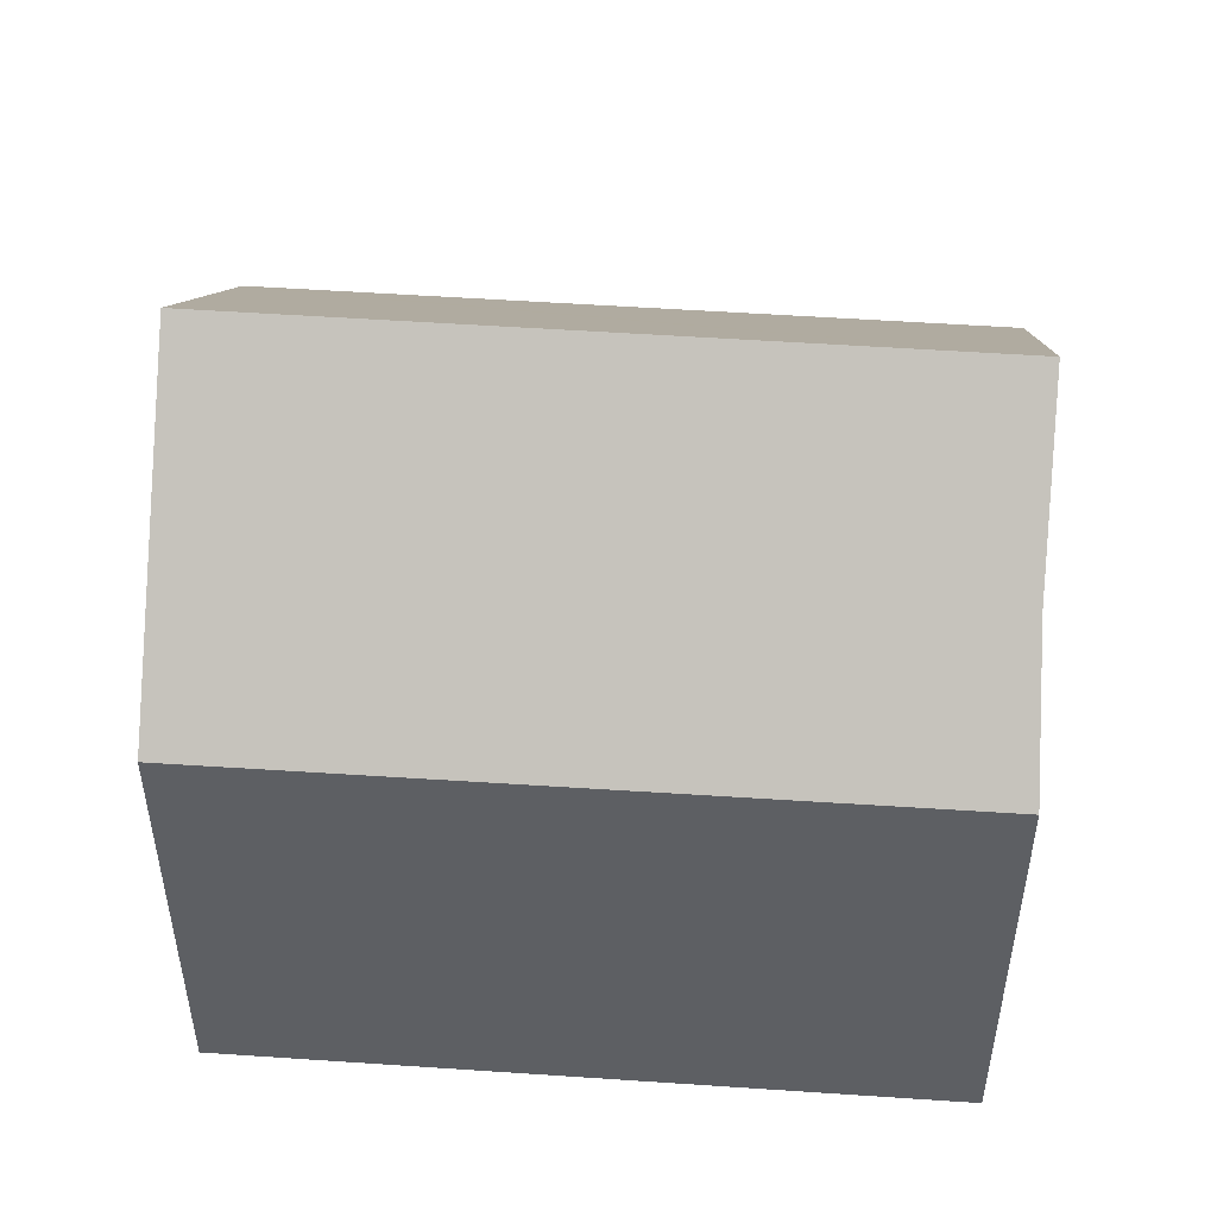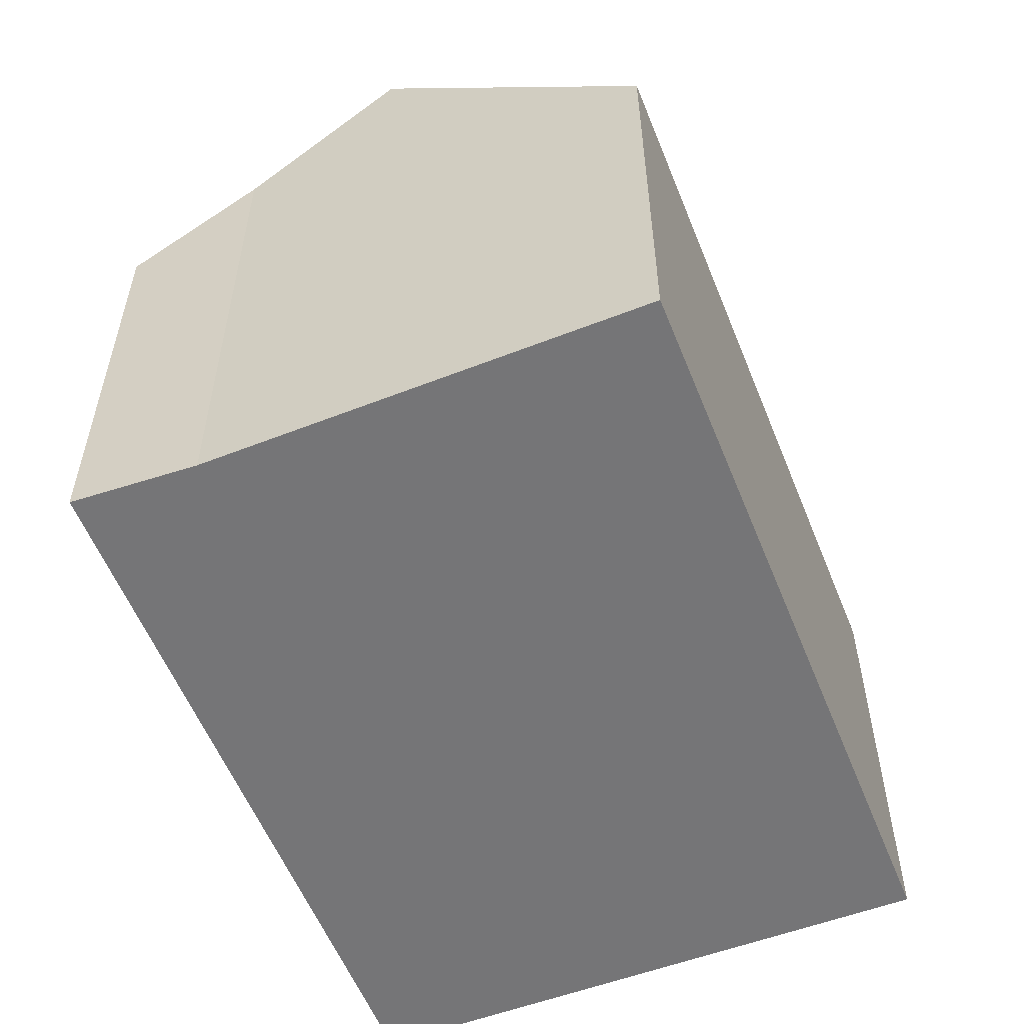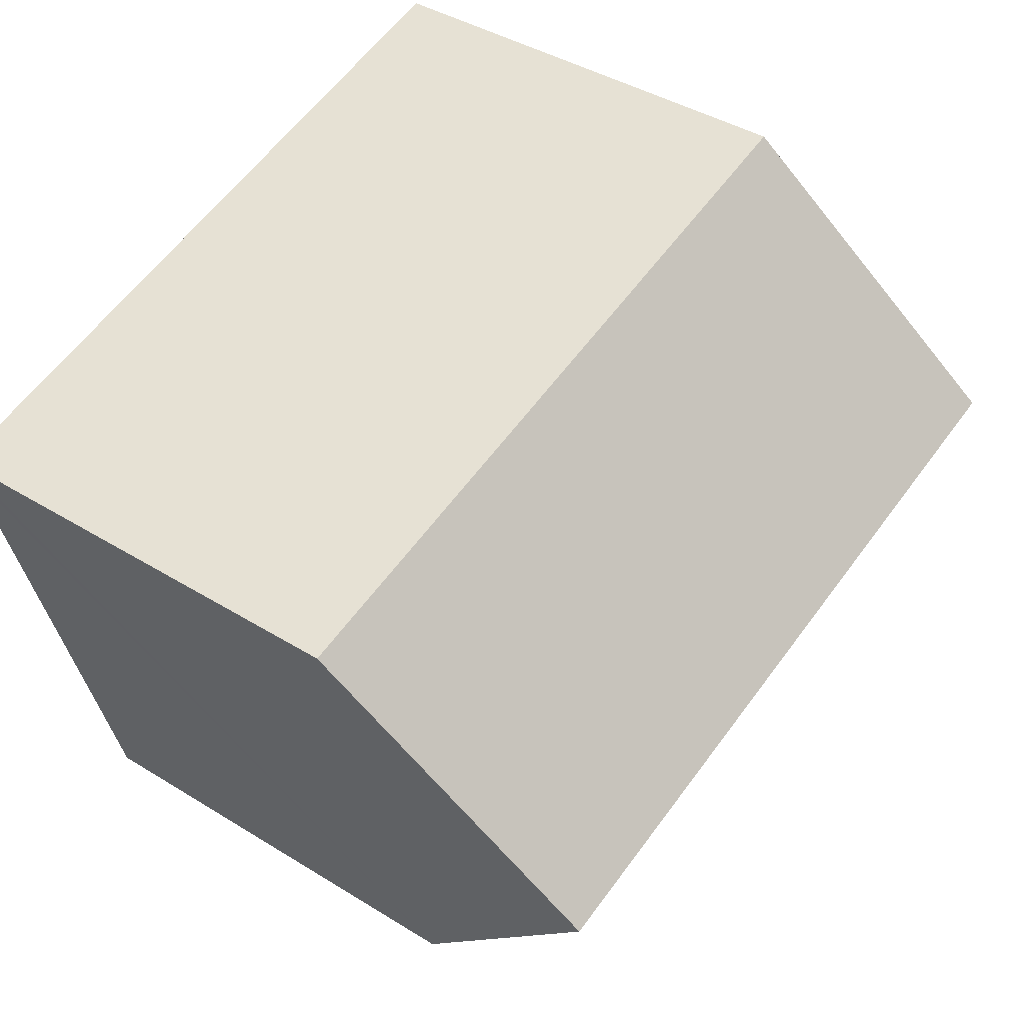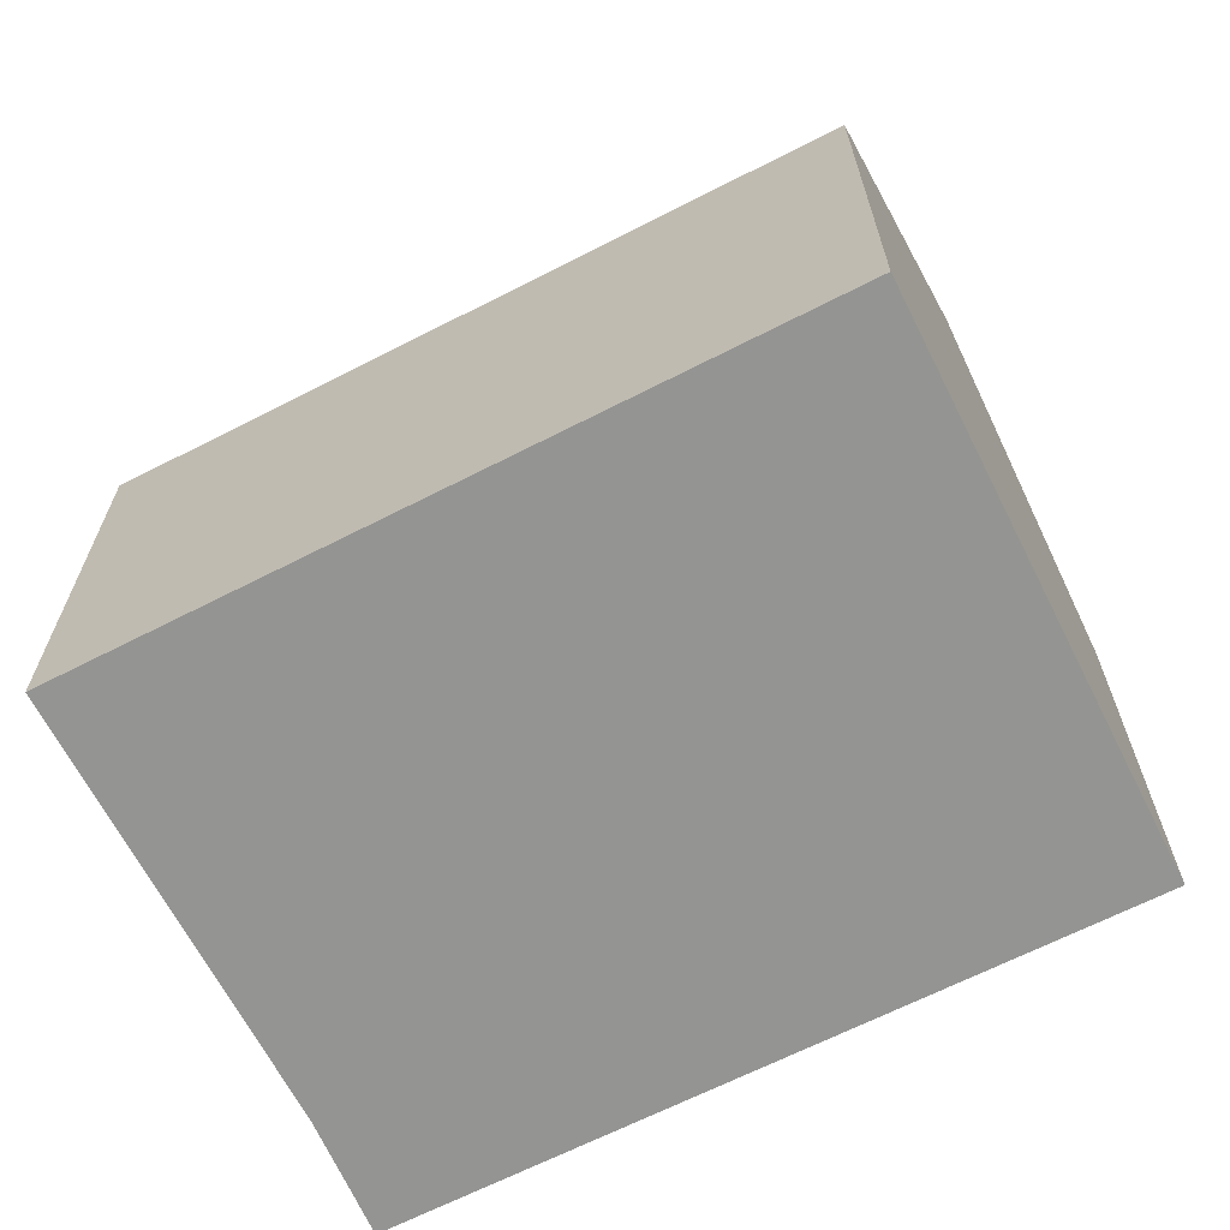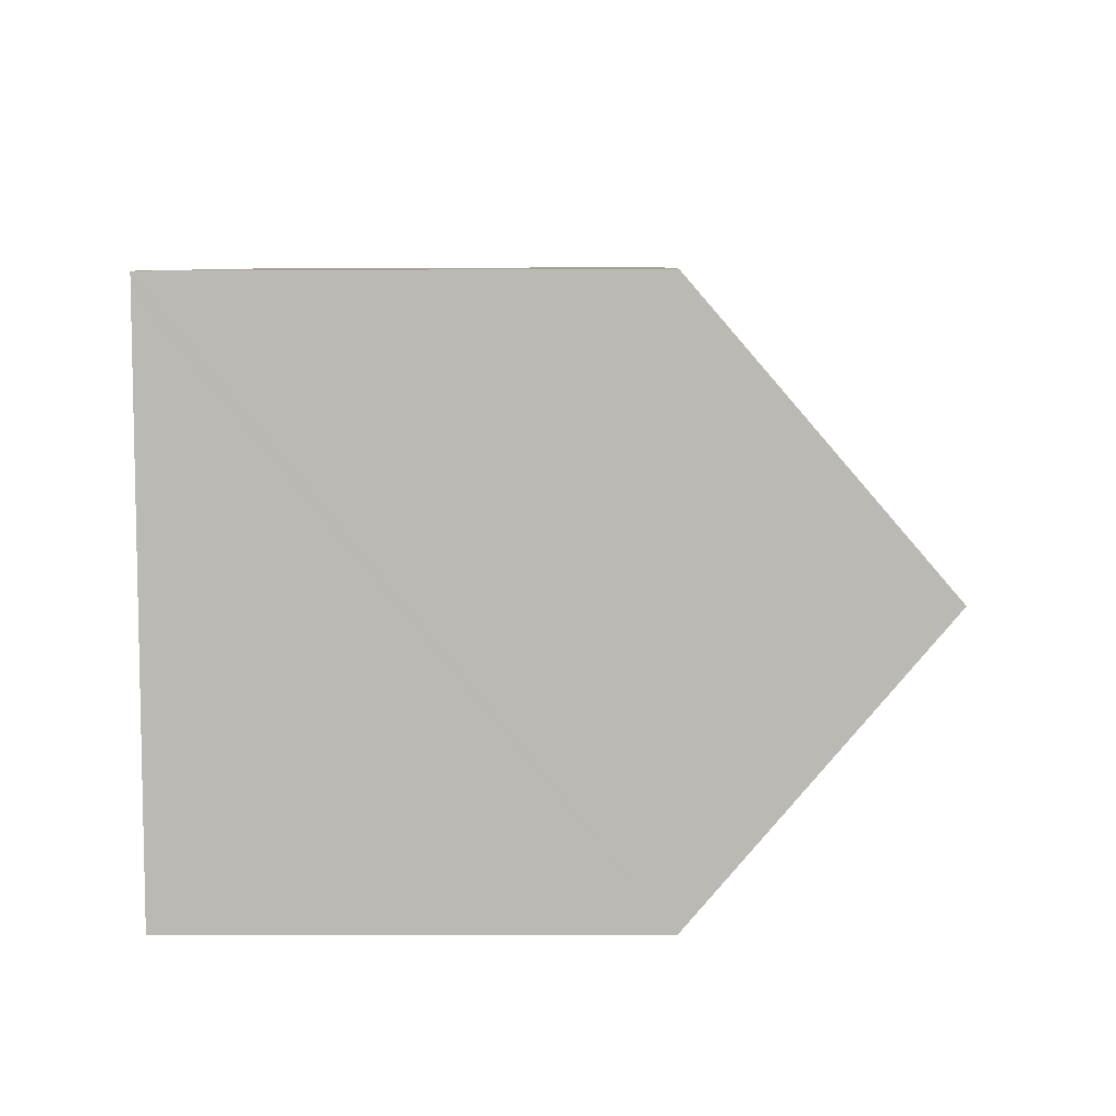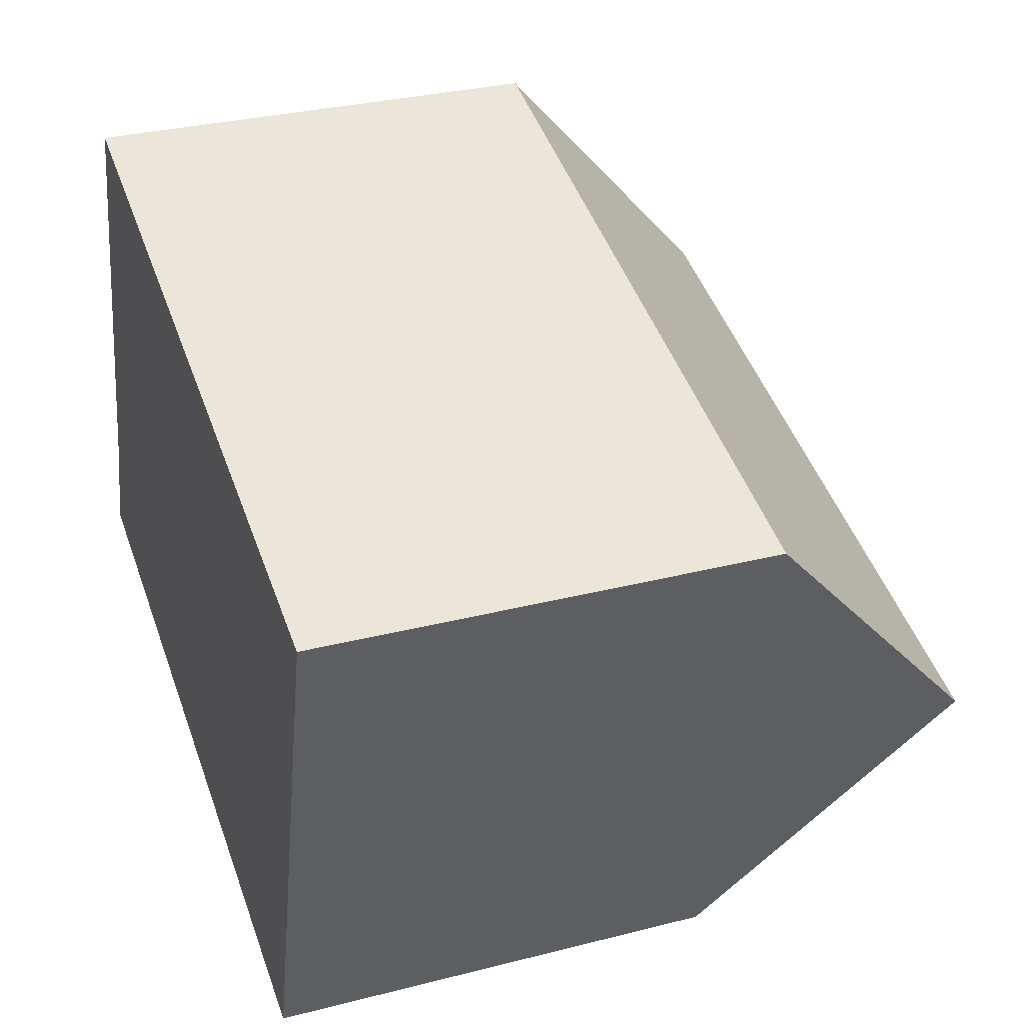
<metadata>
{"format":"obj","ext":"obj","renderer":"f3d","projection":"perspective","resolution":1024,"background":"white","views":[{"elev":49.9,"azim":-161.0,"up":"+Y"},{"elev":-56.6,"azim":-53.7,"up":"+Y"},{"elev":41.0,"azim":127.1,"up":"+Z"},{"elev":-66.9,"azim":41.7,"up":"+Y"},{"elev":-8.1,"azim":90.9,"up":"+Z"},{"elev":31.4,"azim":70.1,"up":"+Z"}]}
</metadata>
<code>
v  2.152 19.72 7.657
v  24.17 13.29 9.7
v  22.22 19.72 2.443
v  24.3 12.88 10.16
v  4.088 12.88 15.41
v  3.953 13.36 14.87
v  0 12.91 7.908e-16
v  20.14 12.86 -5.298
v  1.074 15.91 3.341
v  0 0 0
v  20.14 3.244e-16 -5.298
v  1.074 -2.046e-16 3.341
v  2.152 -4.689e-16 7.657
v  4.088 -9.435e-16 15.41
v  3.953 -9.105e-16 14.87
v  24.3 -6.221e-16 10.16
v  24.17 -5.94e-16 9.7
v  22.22 -1.496e-16 2.443
g defaultobject
f 1 2 3
f 2 1 4
f 4 1 5
f 5 1 6
f 7 3 8
f 3 7 9
f 3 9 1
f 8 10 7
f 10 8 11
f 7 12 9
f 12 7 10
f 9 6 1
f 6 9 12
f 6 12 5
f 5 12 13
f 5 13 14
f 14 13 15
f 14 4 5
f 4 14 16
f 2 8 3
f 8 2 4
f 8 4 16
f 8 16 17
f 8 17 18
f 8 18 11
f 14 17 16
f 17 14 15
f 17 15 18
f 18 15 13
f 18 13 11
f 11 13 12
f 11 12 10

</code>
